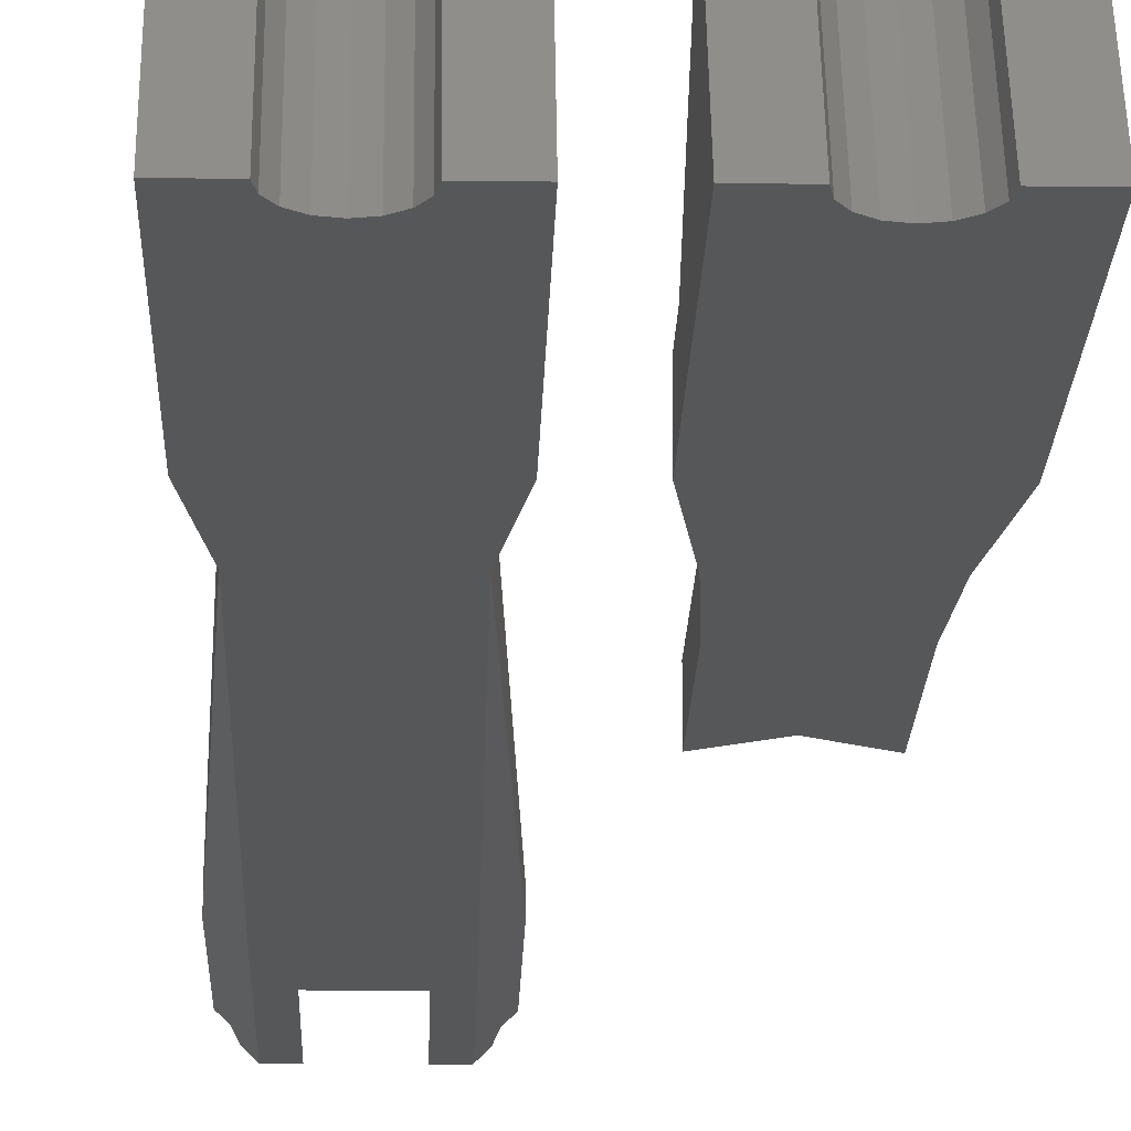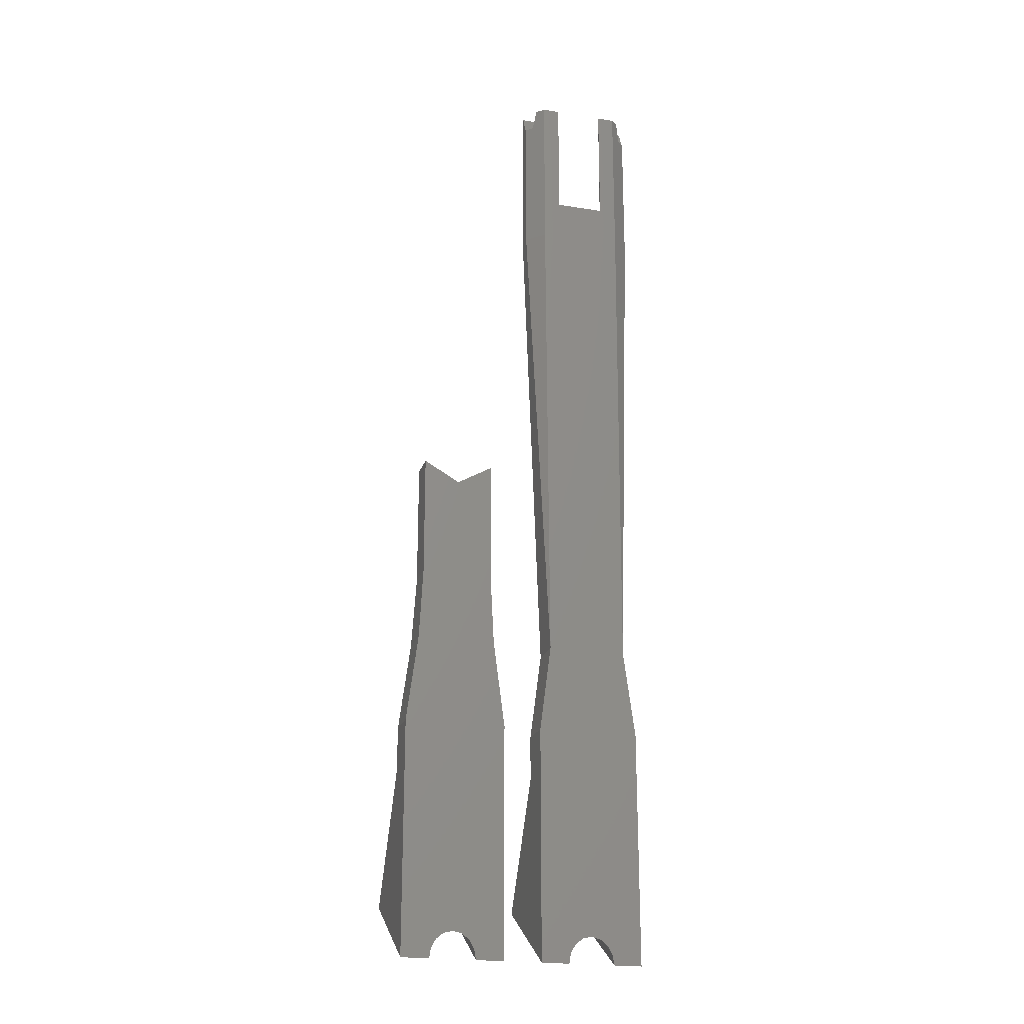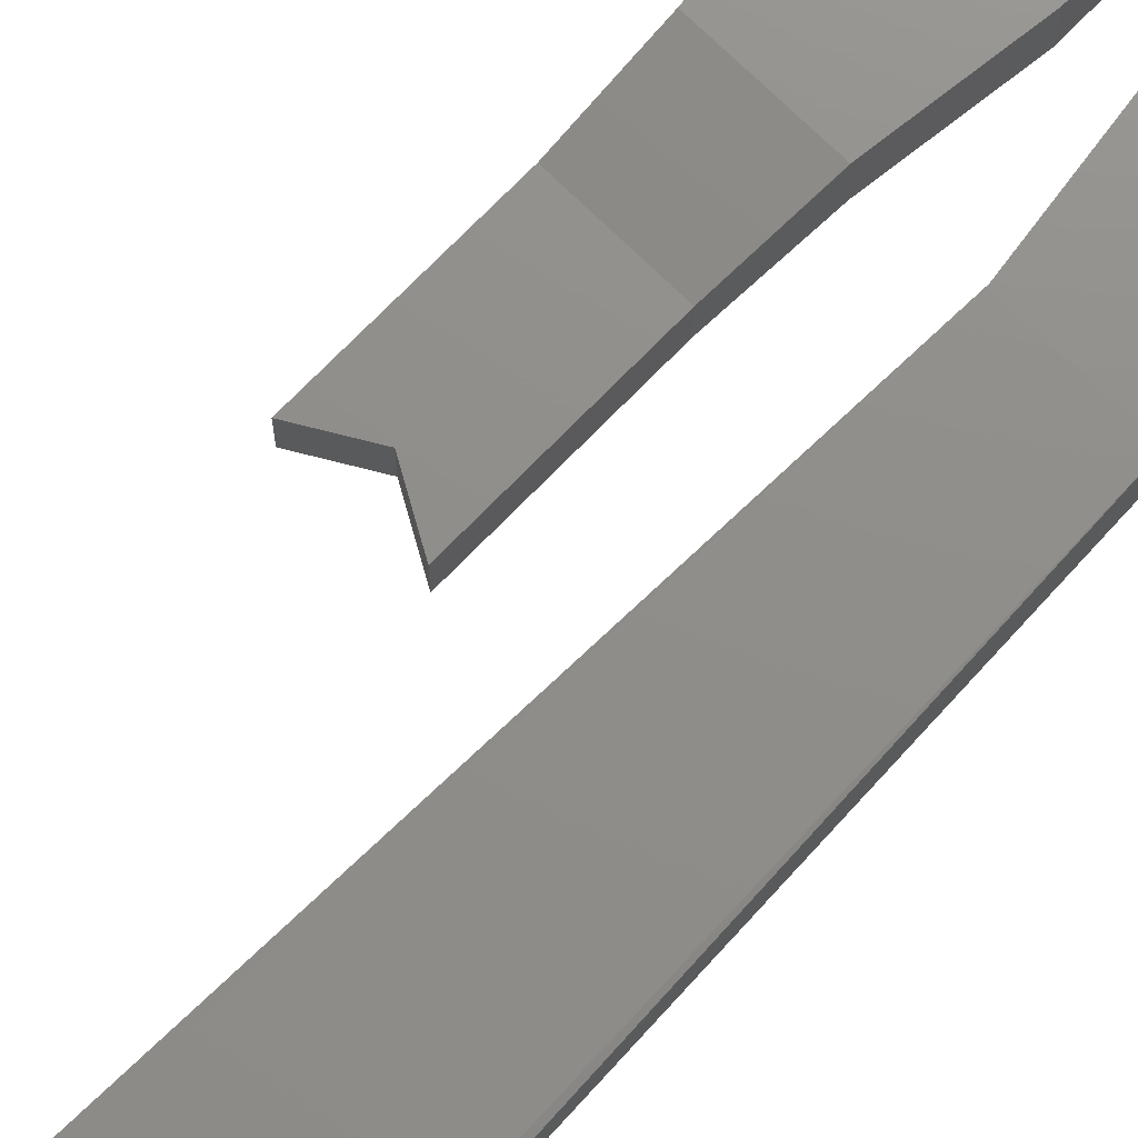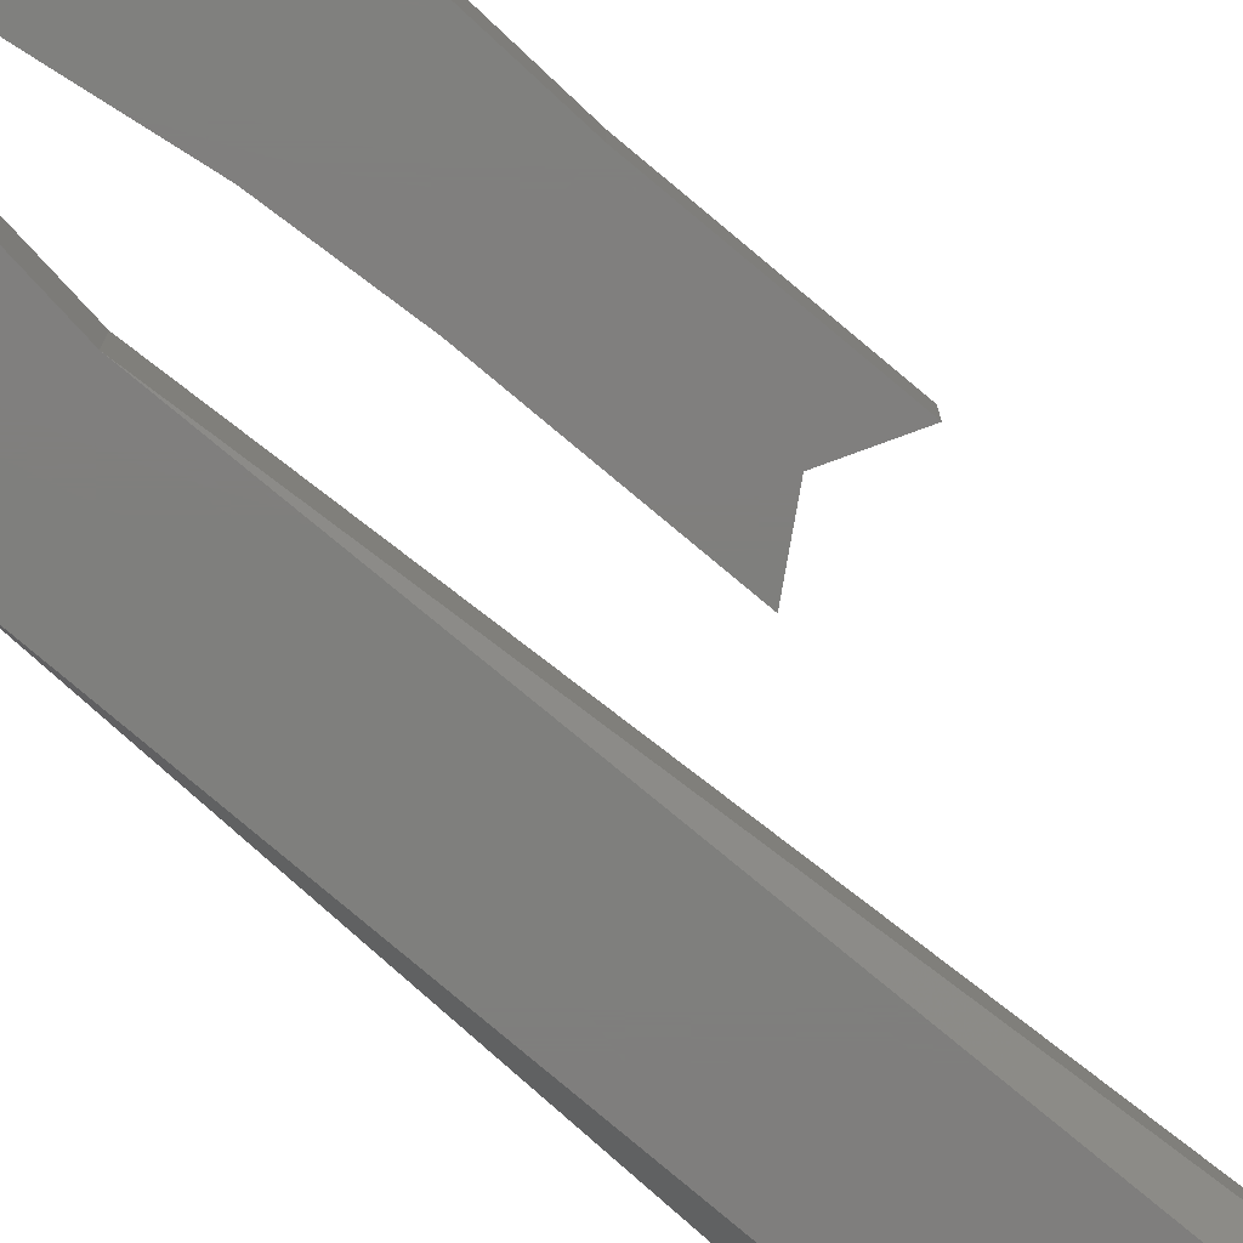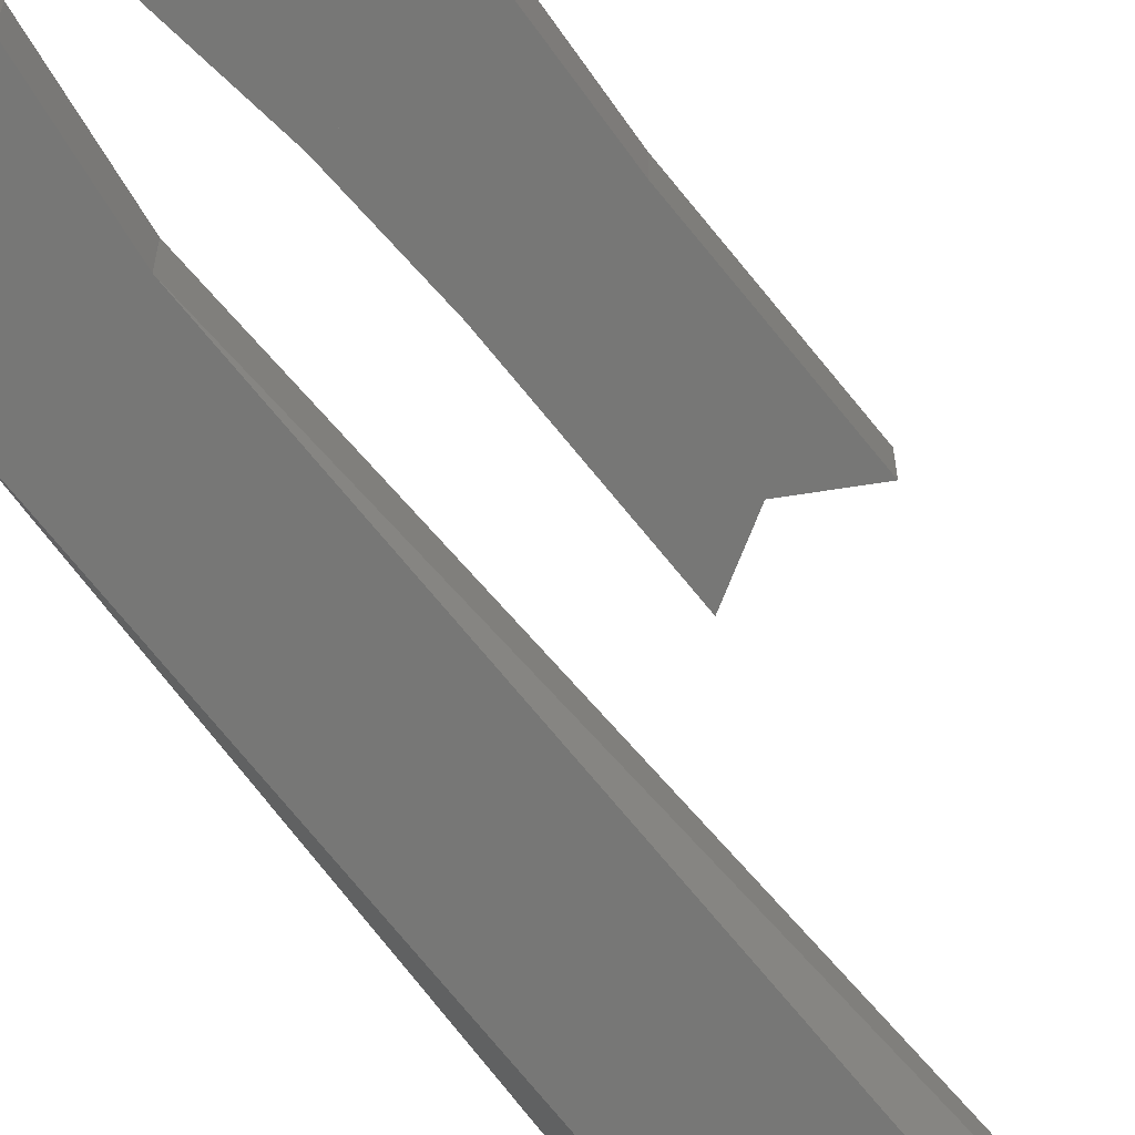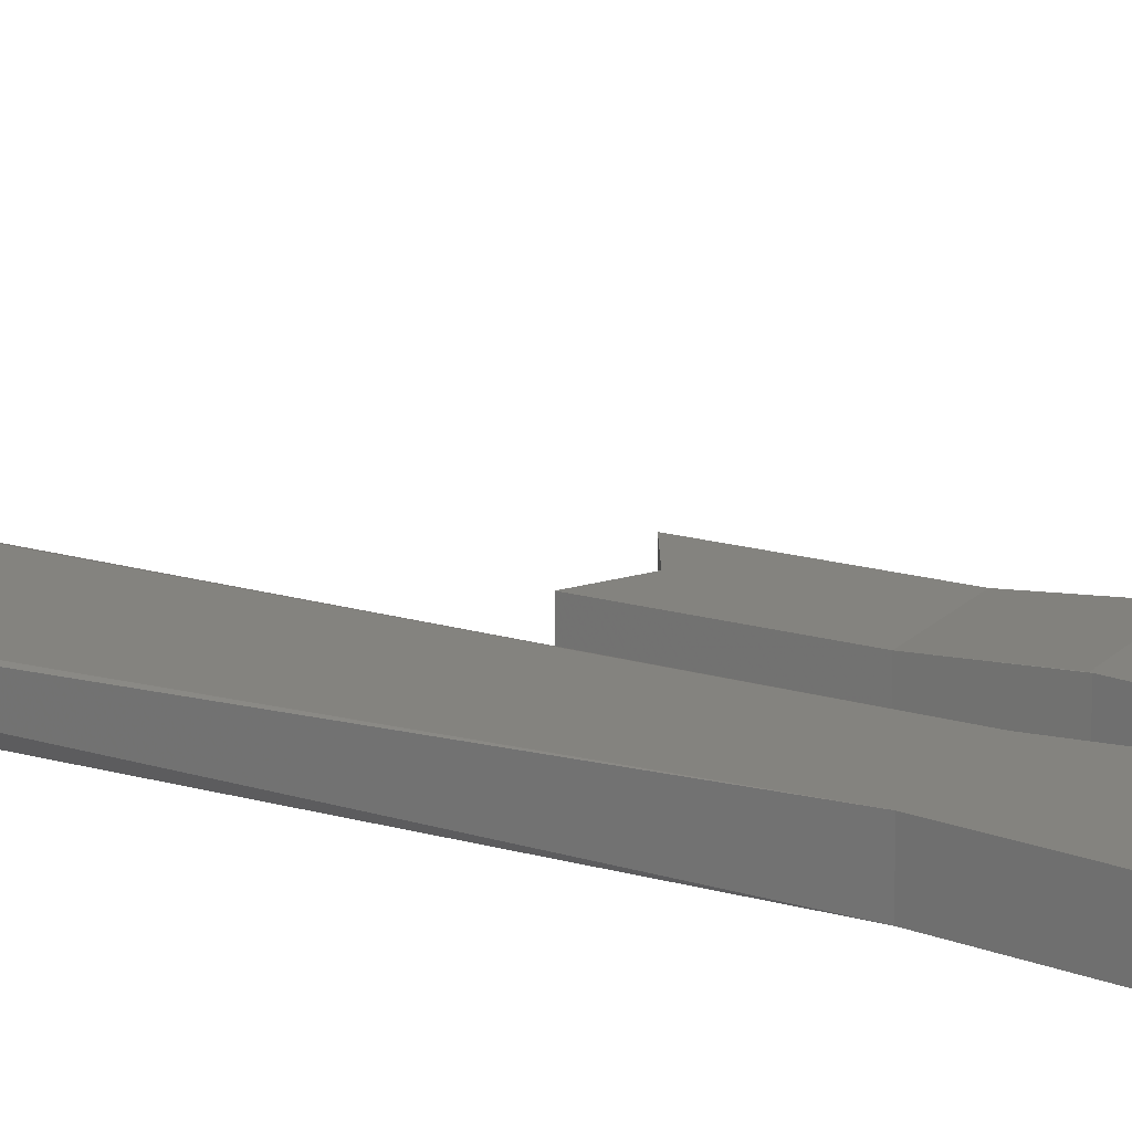
<metadata>
{"format":"stl","ext":"stl","renderer":"f3d","projection":"perspective","resolution":1024,"background":"white","views":[{"elev":-17.2,"azim":-1.5,"up":"+Z"},{"elev":-21.8,"azim":164.4,"up":"+Y"},{"elev":73.1,"azim":-135.7,"up":"+Z"},{"elev":-78.9,"azim":50.1,"up":"+Z"},{"elev":-69.7,"azim":38.7,"up":"+Z"},{"elev":18.3,"azim":-61.0,"up":"+Z"}]}
</metadata>
<code>
# stl→obj: 172 verts, 344 faces
v -4.254e-15 -5.614 2.138
v -1.194 -9.121 2.6
v -1.075 -9.2 2.6
v -1.53 -5.845 2.272
v 1.194 -9.121 2.6
v 1.53 -5.845 2.272
v 1.075 -9.2 2.6
v -4.314e-15 -5.347 2.6
v -1.53 -5.656 2.6
v 2.75 -6.413 2.6
v 1.53 -5.656 2.6
v -2.75 -6.413 2.6
v -3.335e-15 -9.299 2.534
v 0.7525 -9.413 2.6
v -0.7525 -9.413 2.6
v 3.65 -9.413 2.6
v 3.65 -6.314 0
v 3.65 -6.314 2.6
v 3.65 -22.91 0
v 3.65 -18.41 7.794
v 1.167 -17.4 7.211
v 1.586 -18.13 7.634
v 1.65 -18.41 7.794
v 1.524 -17.86 7.479
v 1.342 -17.63 7.342
v 0.6314 -17.09 7.032
v 0 -16.98 6.969
v -3.65 -9.413 2.6
v -0.6314 -17.09 7.032
v -1.167 -17.4 7.211
v -3.65 -18.41 7.794
v -1.342 -17.63 7.342
v -1.524 -17.86 7.479
v -1.586 -18.13 7.634
v -1.65 -18.41 7.794
v -3.65 -6.314 0
v -3.65 -6.314 2.6
v -3.65 -22.91 0
v -1.65 -22.91 0
v 1.65 -22.91 0
v 2.81 0.05 2.6
v -2.81 0.05 2.6
v 1.167 -21.56 0
v 1.587 -22.55 0
v 1.524 -22.18 0
v 1.345 -21.87 0
v 0.6314 -21.15 0
v 0 -21 0
v -0.6314 -21.15 0
v -1.167 -21.56 0
v -1.345 -21.87 0
v -1.524 -22.18 0
v -1.587 -22.55 0
v 2.823 -0.05 0
v -2.823 -0.05 0
v -3 35 0
v 1.761 38 0
v -1.761 38 0
v -3 47 0
v -1.761 47 0
v 3 35 0
v 3 47 0
v 1.761 47 0
v -2.823 -0.05 2.834e-08
v -2.823 -0.05 2.6
v 2.823 -0.05 2.6
v 2.823 -0.05 2.834e-08
v 10 -5.614 2.138
v 8.806 -9.121 2.6
v 8.925 -9.2 2.6
v 8.47 -5.845 2.272
v 11.19 -9.121 2.6
v 11.53 -5.845 2.272
v 11.08 -9.2 2.6
v 10 -5.347 2.6
v 8.47 -5.656 2.6
v 12.75 -6.413 2.6
v 11.53 -5.656 2.6
v 7.25 -6.413 2.6
v 10 -9.299 2.534
v 10.75 -9.413 2.6
v 9.247 -9.413 2.6
v 13.65 -9.413 2.6
v 13.65 -6.314 0
v 13.65 -6.314 2.6
v 13.65 -22.91 0
v 13.65 -18.41 7.794
v 11.17 -17.4 7.211
v 11.59 -18.13 7.634
v 11.65 -18.41 7.794
v 11.52 -17.86 7.479
v 11.34 -17.63 7.342
v 10.63 -17.09 7.032
v 10 -16.98 6.969
v 6.35 -9.413 2.6
v 9.369 -17.09 7.032
v 8.833 -17.4 7.211
v 6.35 -18.41 7.794
v 8.658 -17.63 7.342
v 8.476 -17.86 7.479
v 8.414 -18.13 7.634
v 8.35 -18.41 7.794
v 6.35 -6.314 0
v 6.35 -6.314 2.6
v 6.35 -22.91 0
v 8.35 -22.91 0
v 11.65 -22.91 0
v 12.81 0.05 2.6
v 7.19 0.05 2.6
v 7.177 -0.05 0
v 12.82 -0.05 0
v 12.56 5.05 0
v 10 12.39 0
v 12.56 13.87 0
v 7.44 5.05 0
v 7.44 13.87 0
v 11.17 -21.56 0
v 11.59 -22.55 0
v 11.52 -22.18 0
v 11.35 -21.87 0
v 10.63 -21.15 0
v 10 -21 0
v 9.369 -21.15 0
v 8.833 -21.56 0
v 8.655 -21.87 0
v 8.476 -22.18 0
v 8.413 -22.55 0
v 7.177 -0.05 2.6
v 12.82 -0.05 2.6
v 12.56 5.05 2.2
v 7.44 5.05 2.2
v 7.44 13.87 2.2
v 10 12.39 2.2
v 12.56 13.87 2.2
v -4.25 47 2.2
v 4.25 47 2.2
v 4.25 35 1.2
v 4.25 35 2.2
v 2.492 38 2.277
v 2.5 47 2.2
v -2.492 38 2.277
v -2.5 47 2.2
v -4.25 35 2.2
v -3.781 45.5 0.75
v -3.521 47 0.5
v -4.25 35 1.2
v -4.25 45.5 1.2
v 4.25 45.5 1.25
v 4.25 47 1.95
v 4.25 45.5 1.2
v 3.781 45.5 0.75
v 3.521 47 0.5
v -4.25 45.5 1.25
v -4.25 47 1.95
v 1.982 47 0.5
v -2.475 47 1.95
v -1.982 47 0.5
v 2.475 47 1.95
v 2.5 38 2.2
v -2.452 38 1.712
v -2.312 45.5 1.25
v -2.452 46.49 1.712
v -2.31 38 1.243
v -2.31 45.5 1.243
v 2.31 45.5 1.243
v 2.31 38 1.243
v 2.312 45.5 1.25
v 2.452 38 1.712
v 2.452 46.49 1.712
v 2.092 45.5 0.75
v -2.5 38 2.2
v -2.092 45.5 0.75
f 1 2 3
f 2 1 4
f 1 5 6
f 5 1 7
f 4 8 9
f 8 4 1
f 6 10 11
f 2 4 12
f 7 13 14
f 13 7 1
f 8 6 11
f 6 8 1
f 4 9 12
f 3 13 1
f 13 3 15
f 14 13 15
f 10 6 5
f 16 17 18
f 19 16 20
f 16 19 17
f 21 20 16
f 20 22 23
f 20 24 22
f 20 25 24
f 20 21 25
f 16 26 21
f 16 27 26
f 28 27 16
f 27 28 29
f 29 28 30
f 31 30 28
f 30 31 32
f 32 31 33
f 33 31 34
f 34 31 35
f 36 28 37
f 38 28 36
f 28 38 31
f 38 35 31
f 35 38 39
f 40 20 23
f 20 40 19
f 18 11 10
f 41 8 11
f 42 8 41
f 8 42 9
f 37 9 42
f 11 18 41
f 18 10 16
f 5 16 10
f 7 16 5
f 14 16 7
f 15 16 14
f 9 37 12
f 28 12 37
f 15 28 16
f 3 28 15
f 2 28 3
f 12 28 2
f 43 17 19
f 44 19 40
f 45 19 44
f 46 19 45
f 43 19 46
f 17 43 47
f 48 17 47
f 17 48 36
f 36 48 49
f 36 49 50
f 38 50 51
f 38 51 52
f 38 53 39
f 17 36 54
f 53 38 52
f 50 38 36
f 54 36 55
f 55 36 55
f 17 54 54
f 55 54 54
f 54 56 57
f 55 54 55
f 54 55 56
f 57 56 58
f 59 58 56
f 58 59 60
f 57 61 54
f 61 57 62
f 62 57 63
f 36 64 55
f 36 65 64
f 65 36 37
f 65 37 42
f 66 18 67
f 67 17 54
f 17 67 18
f 66 41 18
f 45 22 24
f 22 45 44
f 44 23 22
f 23 44 40
f 46 24 25
f 24 46 45
f 35 53 34
f 53 35 39
f 34 52 33
f 52 34 53
f 50 29 30
f 29 50 49
f 49 27 29
f 27 49 48
f 47 27 48
f 27 47 26
f 43 25 21
f 25 43 46
f 33 51 32
f 51 33 52
f 32 50 30
f 50 32 51
f 43 26 47
f 26 43 21
f 68 69 70
f 69 68 71
f 68 72 73
f 72 68 74
f 71 75 76
f 75 71 68
f 73 77 78
f 69 71 79
f 80 74 68
f 74 80 81
f 75 73 78
f 73 75 68
f 71 76 79
f 70 80 68
f 80 70 82
f 81 80 82
f 77 73 72
f 83 84 85
f 86 83 87
f 83 86 84
f 88 87 83
f 87 89 90
f 87 91 89
f 87 92 91
f 87 88 92
f 83 93 88
f 83 94 93
f 95 94 83
f 94 95 96
f 96 95 97
f 98 97 95
f 97 98 99
f 99 98 100
f 100 98 101
f 101 98 102
f 103 95 104
f 105 95 103
f 95 105 98
f 105 102 98
f 102 105 106
f 107 87 90
f 87 107 86
f 85 78 77
f 108 75 78
f 109 75 108
f 75 109 76
f 104 76 109
f 78 85 108
f 85 77 83
f 72 83 77
f 74 83 72
f 81 83 74
f 82 83 81
f 76 104 79
f 95 79 104
f 82 95 83
f 70 95 82
f 69 95 70
f 79 95 69
f 110 111 111
f 112 113 114
f 111 115 112
f 112 115 113
f 110 111 110
f 111 110 115
f 113 115 116
f 117 84 86
f 118 86 107
f 119 86 118
f 120 86 119
f 117 86 120
f 84 117 121
f 122 84 121
f 84 122 103
f 103 122 123
f 103 123 124
f 105 124 125
f 105 125 126
f 105 127 106
f 84 103 111
f 127 105 126
f 124 105 103
f 111 103 110
f 110 103 110
f 84 111 111
f 110 103 128
f 128 104 109
f 104 128 103
f 85 129 108
f 85 111 129
f 111 85 84
f 119 89 91
f 89 119 118
f 118 90 89
f 90 118 107
f 120 91 92
f 91 120 119
f 102 127 101
f 127 102 106
f 101 126 100
f 126 101 127
f 124 96 97
f 96 124 123
f 123 94 96
f 94 123 122
f 121 94 122
f 94 121 93
f 117 92 88
f 92 117 120
f 100 125 99
f 125 100 126
f 99 124 97
f 124 99 125
f 117 93 121
f 93 117 88
f 129 130 108
f 110 131 115
f 131 110 128
f 131 108 130
f 108 131 109
f 131 128 109
f 111 130 129
f 130 111 112
f 115 132 116
f 132 115 131
f 133 130 134
f 131 133 132
f 133 131 130
f 130 114 134
f 114 130 112
f 113 132 133
f 132 113 116
f 114 133 134
f 133 114 113
f 42 135 65
f 136 41 66
f 66 137 138
f 137 66 67
f 139 136 140
f 136 139 41
f 141 41 139
f 141 42 41
f 135 141 142
f 141 135 42
f 143 65 135
f 144 59 56
f 59 144 145
f 146 144 56
f 144 146 147
f 136 148 149
f 138 148 136
f 137 148 138
f 148 137 150
f 66 138 136
f 137 151 150
f 61 151 137
f 62 151 61
f 151 62 152
f 54 137 67
f 137 54 61
f 146 55 64
f 55 146 56
f 65 146 64
f 146 65 143
f 147 146 153
f 153 135 154
f 143 153 146
f 153 143 135
f 62 155 152
f 155 62 63
f 154 142 156
f 142 154 135
f 59 157 60
f 157 59 145
f 149 140 136
f 140 149 158
f 140 159 139
f 160 161 162
f 163 161 160
f 161 163 164
f 165 166 167
f 168 167 166
f 167 168 169
f 63 170 155
f 57 170 63
f 166 170 57
f 170 166 165
f 169 140 158
f 159 169 168
f 169 159 140
f 168 139 159
f 166 139 168
f 139 166 141
f 141 160 171
f 163 141 166
f 141 163 160
f 57 163 166
f 163 57 58
f 164 163 172
f 172 60 157
f 58 172 163
f 172 58 60
f 142 141 171
f 142 162 156
f 171 162 142
f 162 171 160
f 153 162 161
f 154 162 153
f 162 154 156
f 169 149 148
f 149 169 158
f 169 148 167
f 144 161 164
f 161 144 153
f 144 164 172
f 153 144 147
f 151 167 148
f 151 148 150
f 167 151 165
f 165 151 170
f 145 172 157
f 172 145 144
f 152 170 151
f 170 152 155

</code>
